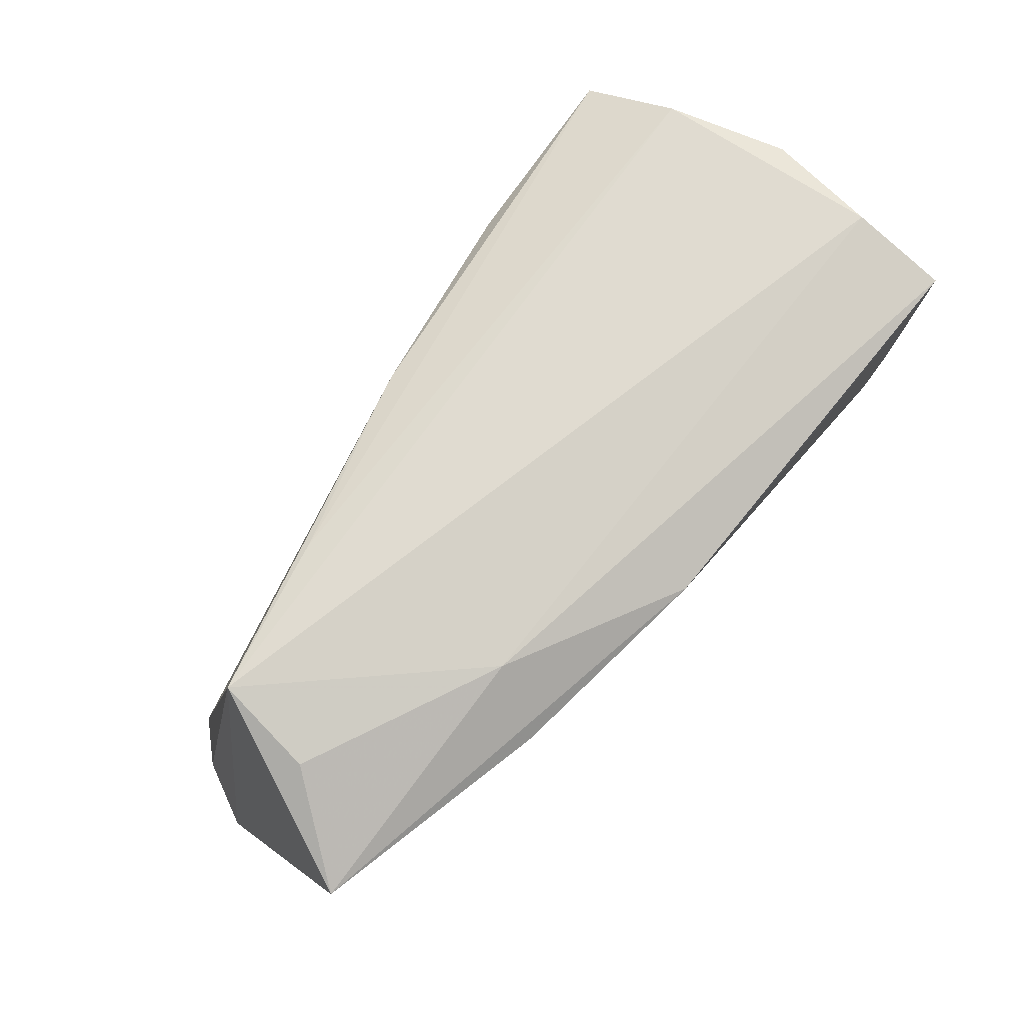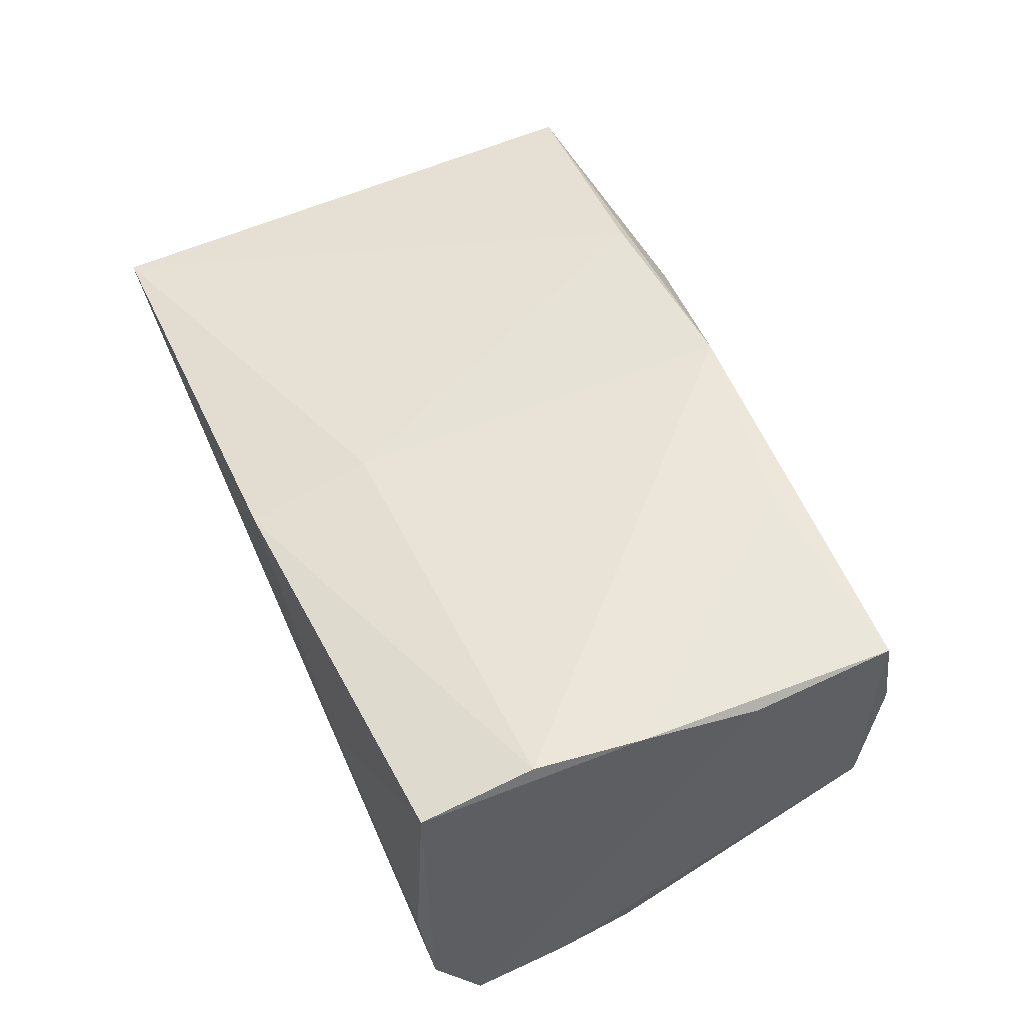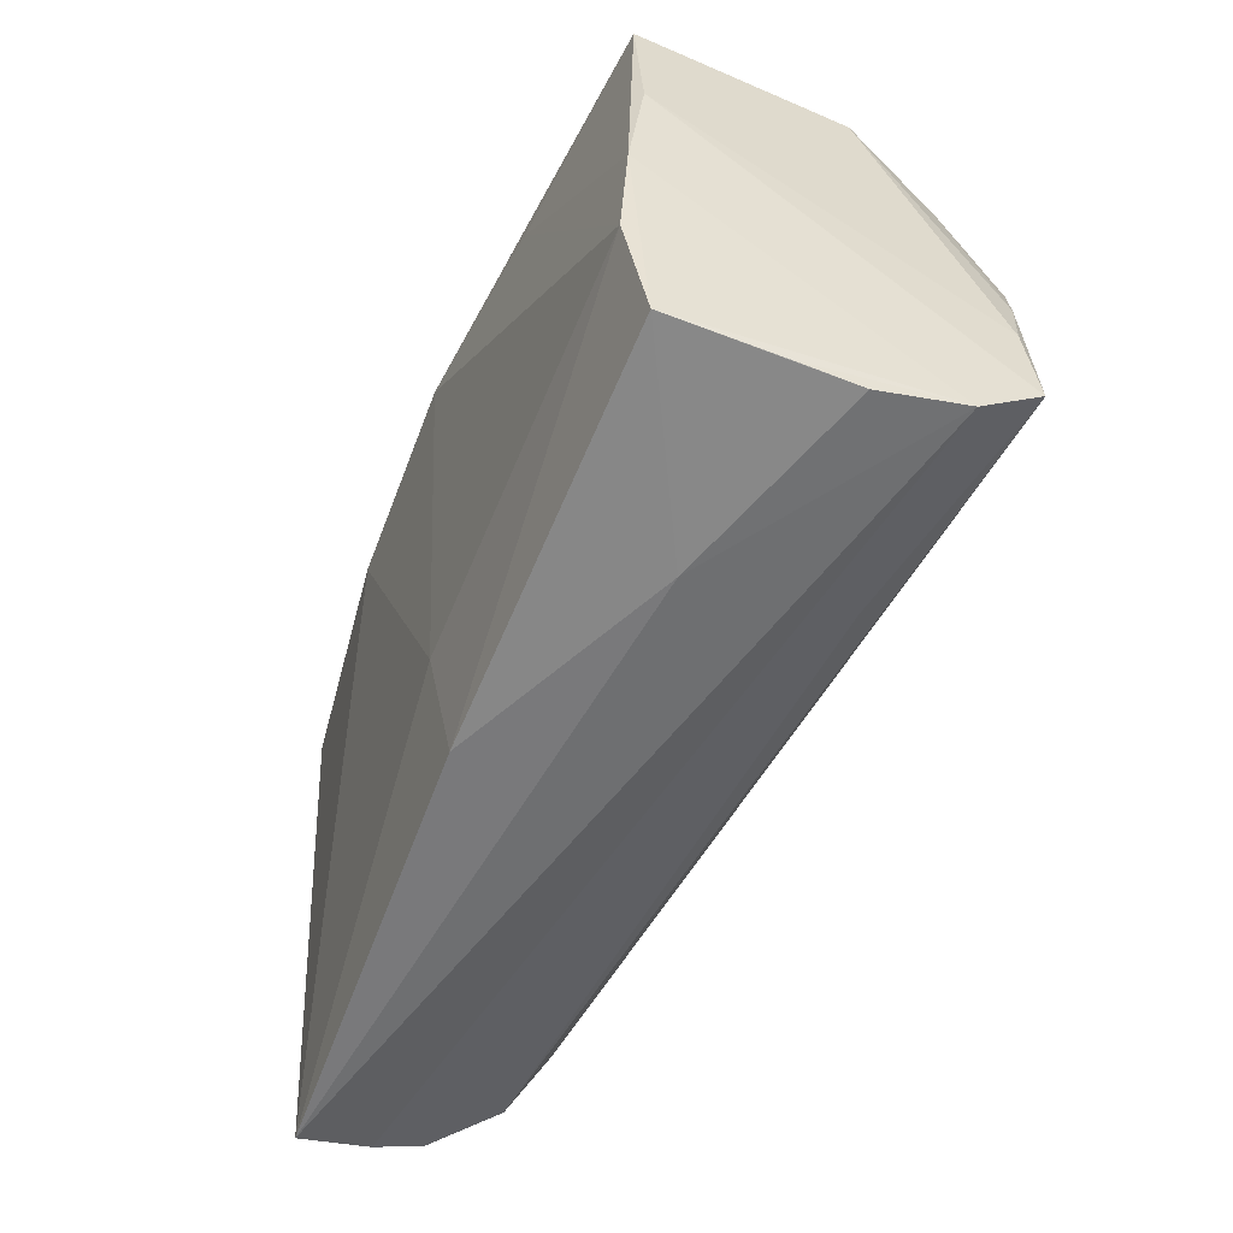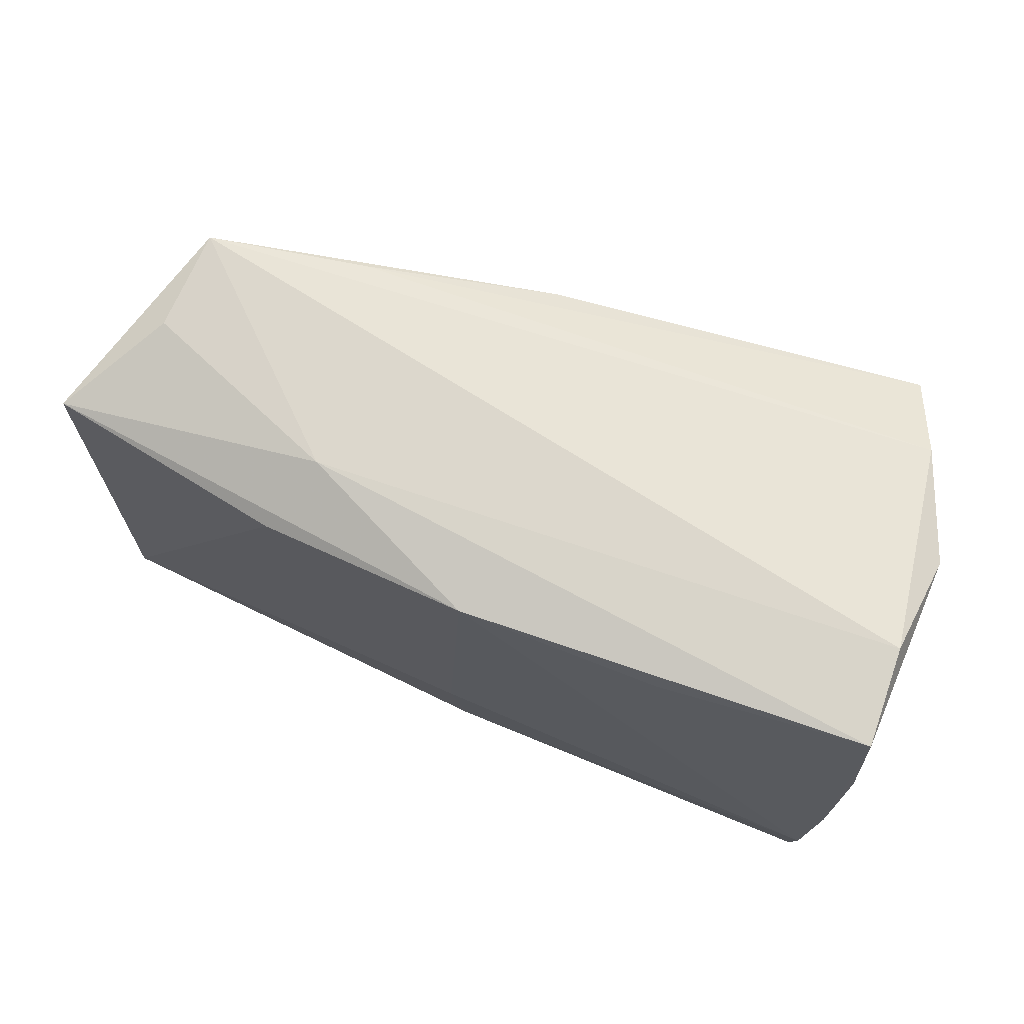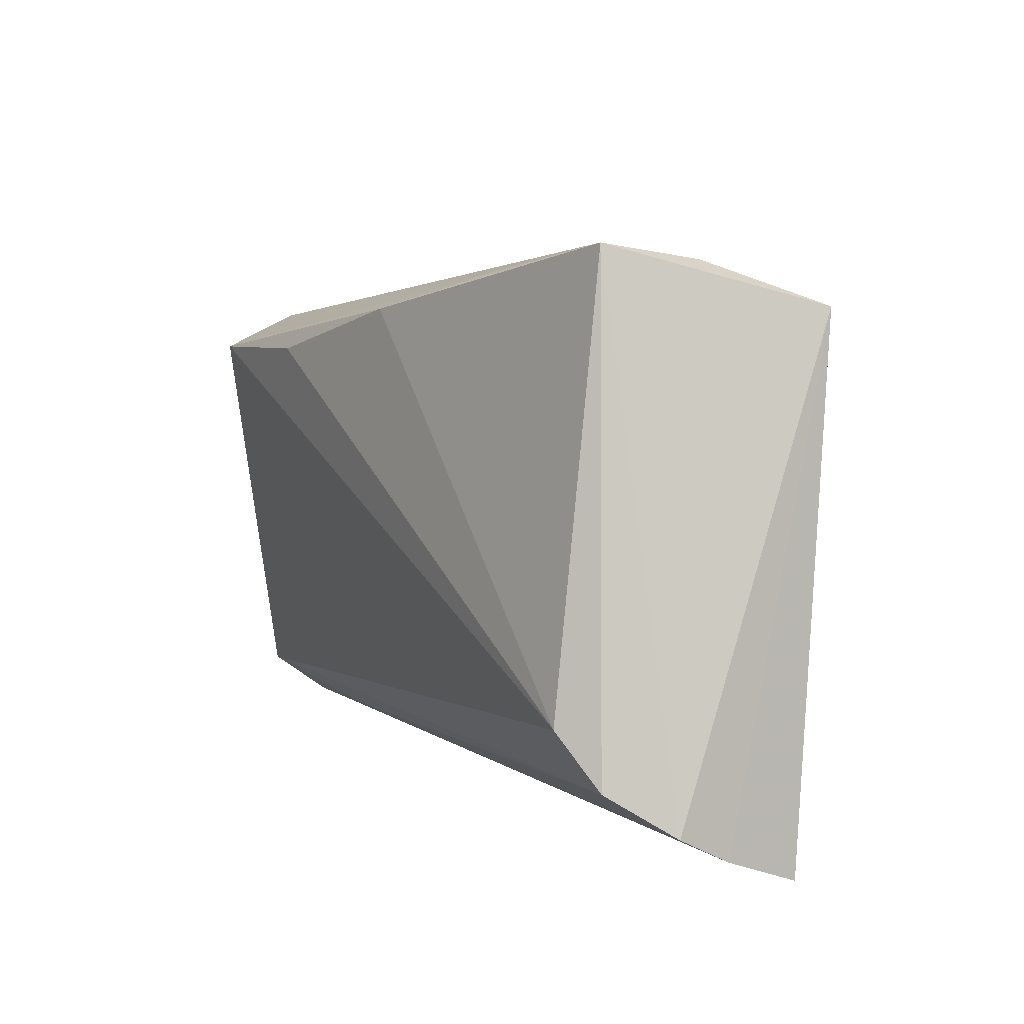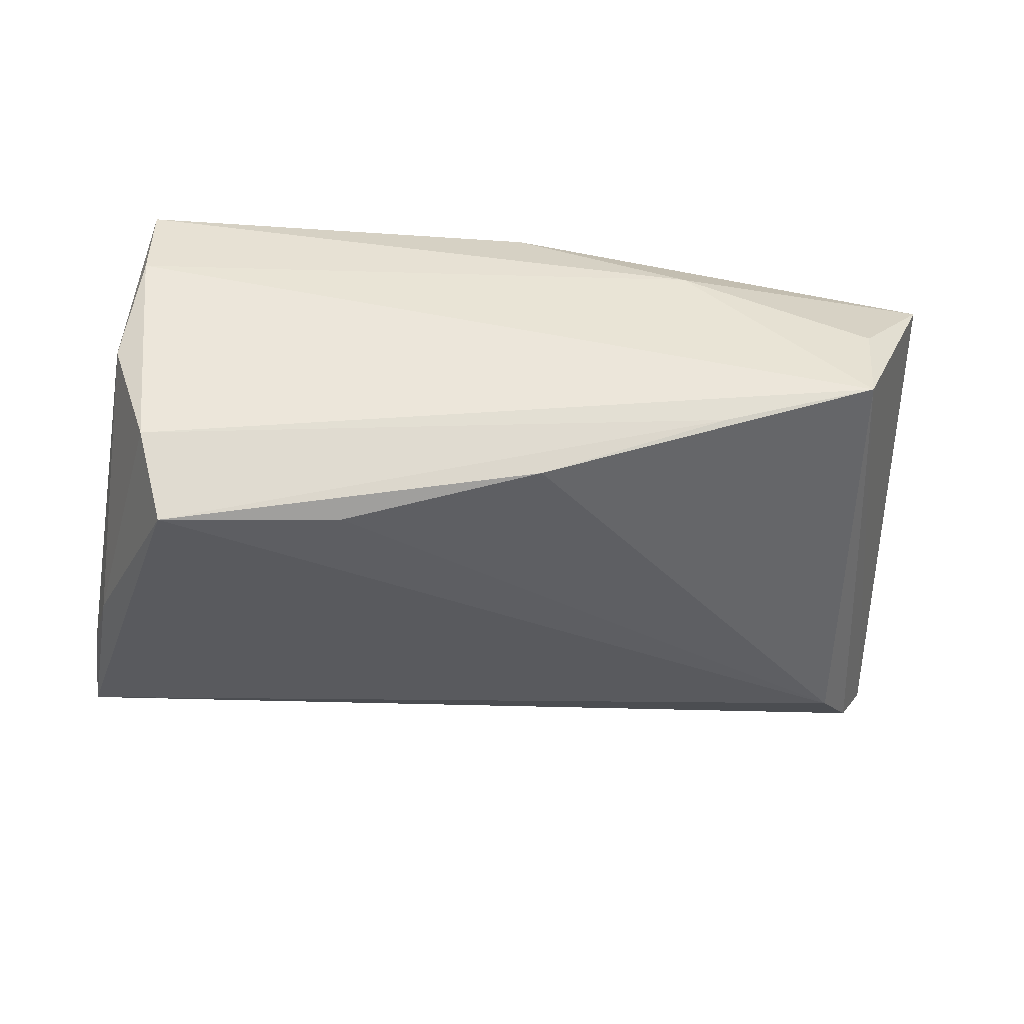
<metadata>
{"format":"obj","ext":"obj","renderer":"f3d","projection":"perspective","resolution":1024,"background":"white","views":[{"elev":79.5,"azim":-50.3,"up":"+Y"},{"elev":55.5,"azim":66.2,"up":"+Z"},{"elev":-57.2,"azim":62.7,"up":"+Y"},{"elev":66.8,"azim":19.1,"up":"+Y"},{"elev":7.9,"azim":-114.0,"up":"+Y"},{"elev":-43.0,"azim":173.2,"up":"+Z"}]}
</metadata>
<code>
v -0.05046 -0.01642 -0.01785
v 0.04918 -0.033 -0.01036
v 0.02237 -0.03453 0.005221
v 0.04926 -0.006702 -0.01809
v 0.04723 0.009074 0.02125
v 0.05078 -0.01662 -0.0162
v -0.005084 -0.03425 0.01526
v -0.0551 -0.02289 -0.01427
v 0.05083 -0.02782 -0.01724
v 0.04565 -0.03299 0.006657
v 0.04669 -0.03391 -0.0007542
v 0.04376 -0.03148 0.01921
v 0.04672 0.02817 0.0104
v 0.04074 0.02069 -0.02685
v -0.02317 0.03261 0.01211
v -0.02682 0.0328 -0.01392
v 0.02178 0.02428 0.02244
v -0.05828 -0.03453 0.008328
v -0.006056 -0.01899 0.01794
v -0.00465 0.02764 -0.02056
v 0.01894 0.02151 -0.02519
v -0.002129 0.028 0.02244
v -0.05521 0.0292 0.01349
v -0.05901 -0.03107 -0.0006484
v -0.05929 -0.02773 -0.006862
v -0.04496 0.03615 -0.009751
v -0.0271 0.02725 0.01961
v 0.04422 -0.01794 0.02244
v 0.04588 -0.004987 0.02242
v 0.04403 0.02481 -0.01658
v -0.04631 0.03428 0.001849
v 0.02384 -0.02953 -0.01344
v 0.04867 0.02463 -0.002816
v 0.04674 0.02642 0.02206
f 28 7 12
f 9 1 14
f 14 1 21
f 2 32 9
f 18 24 2
f 2 24 25
f 25 32 2
f 4 6 9
f 9 14 4
f 4 14 30
f 20 14 21
f 21 1 20
f 20 1 26
f 26 30 16
f 30 14 16
f 16 20 26
f 14 20 16
f 13 26 15
f 15 34 13
f 13 30 26
f 9 6 5
f 6 34 5
f 8 32 25
f 8 1 9
f 9 32 8
f 25 26 8
f 26 1 8
f 19 18 7
f 19 27 18
f 19 7 28
f 22 34 15
f 22 17 34
f 28 17 22
f 22 19 28
f 27 19 22
f 23 26 25
f 18 27 23
f 23 22 15
f 27 22 23
f 25 24 23
f 23 24 18
f 6 4 33
f 33 34 6
f 33 13 34
f 33 4 30
f 30 13 33
f 29 5 34
f 29 17 28
f 34 17 29
f 28 12 29
f 12 2 29
f 29 2 9
f 9 5 29
f 15 26 31
f 31 23 15
f 26 23 31
f 3 12 7
f 3 11 12
f 7 18 3
f 18 2 3
f 2 11 3
f 10 2 12
f 12 11 10
f 10 11 2

</code>
